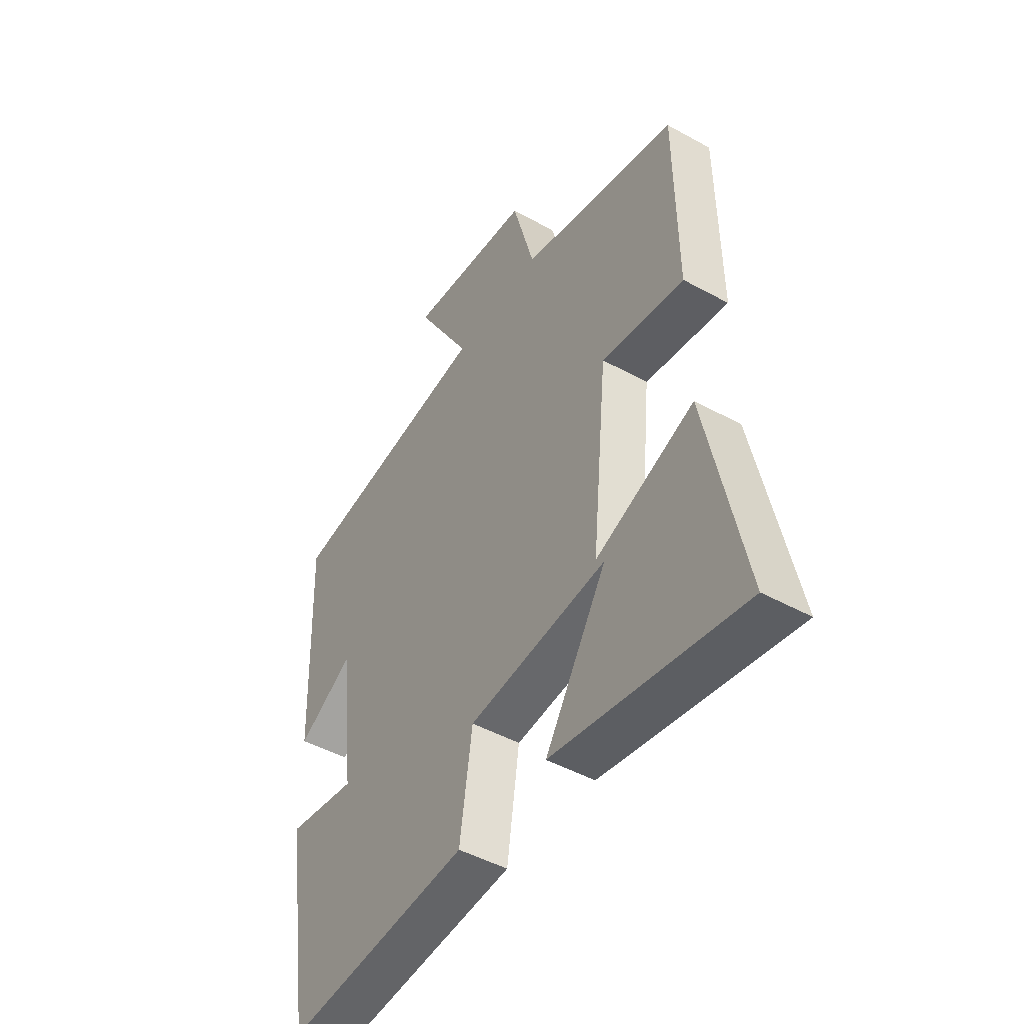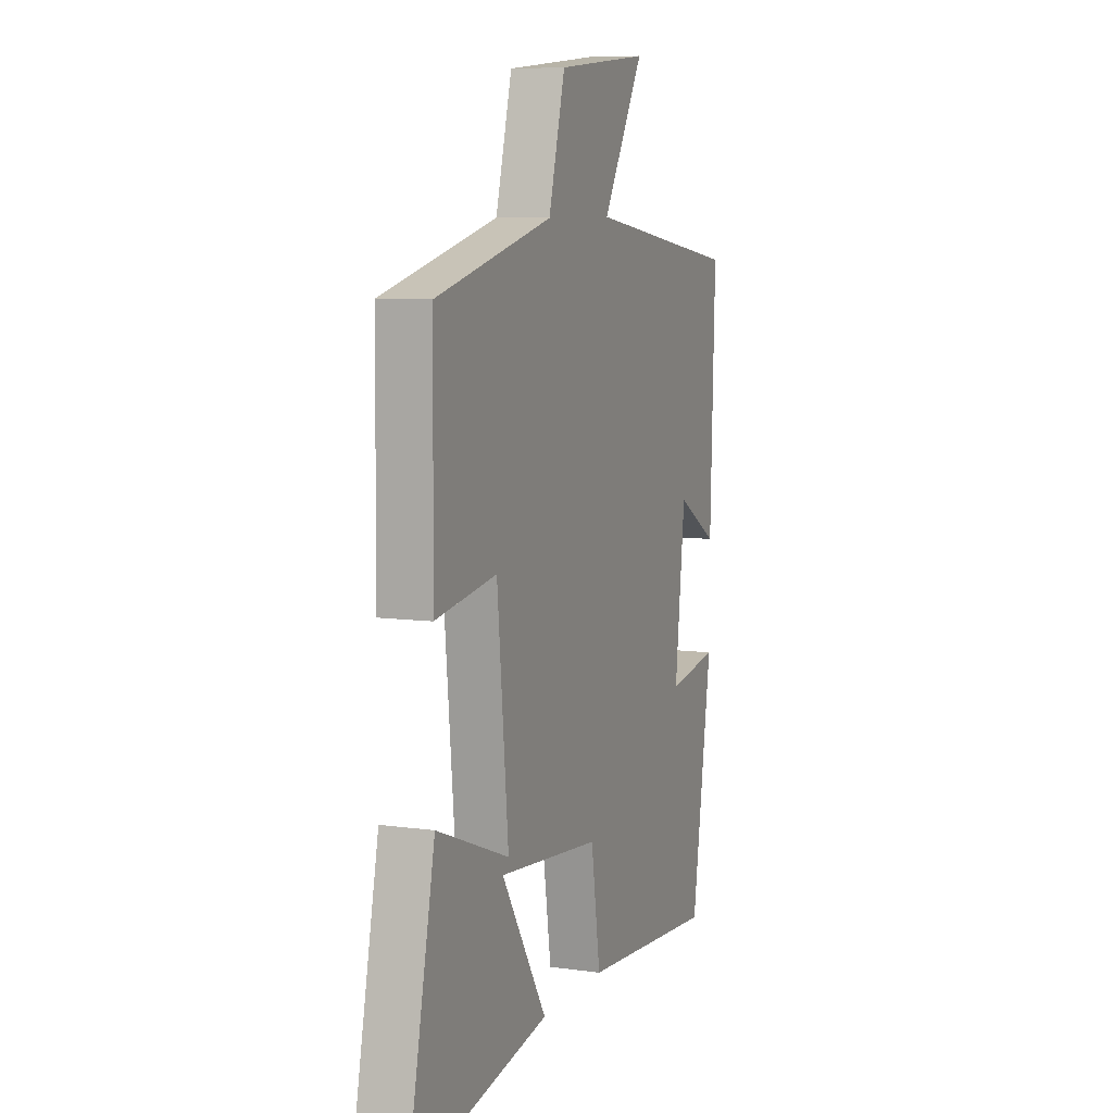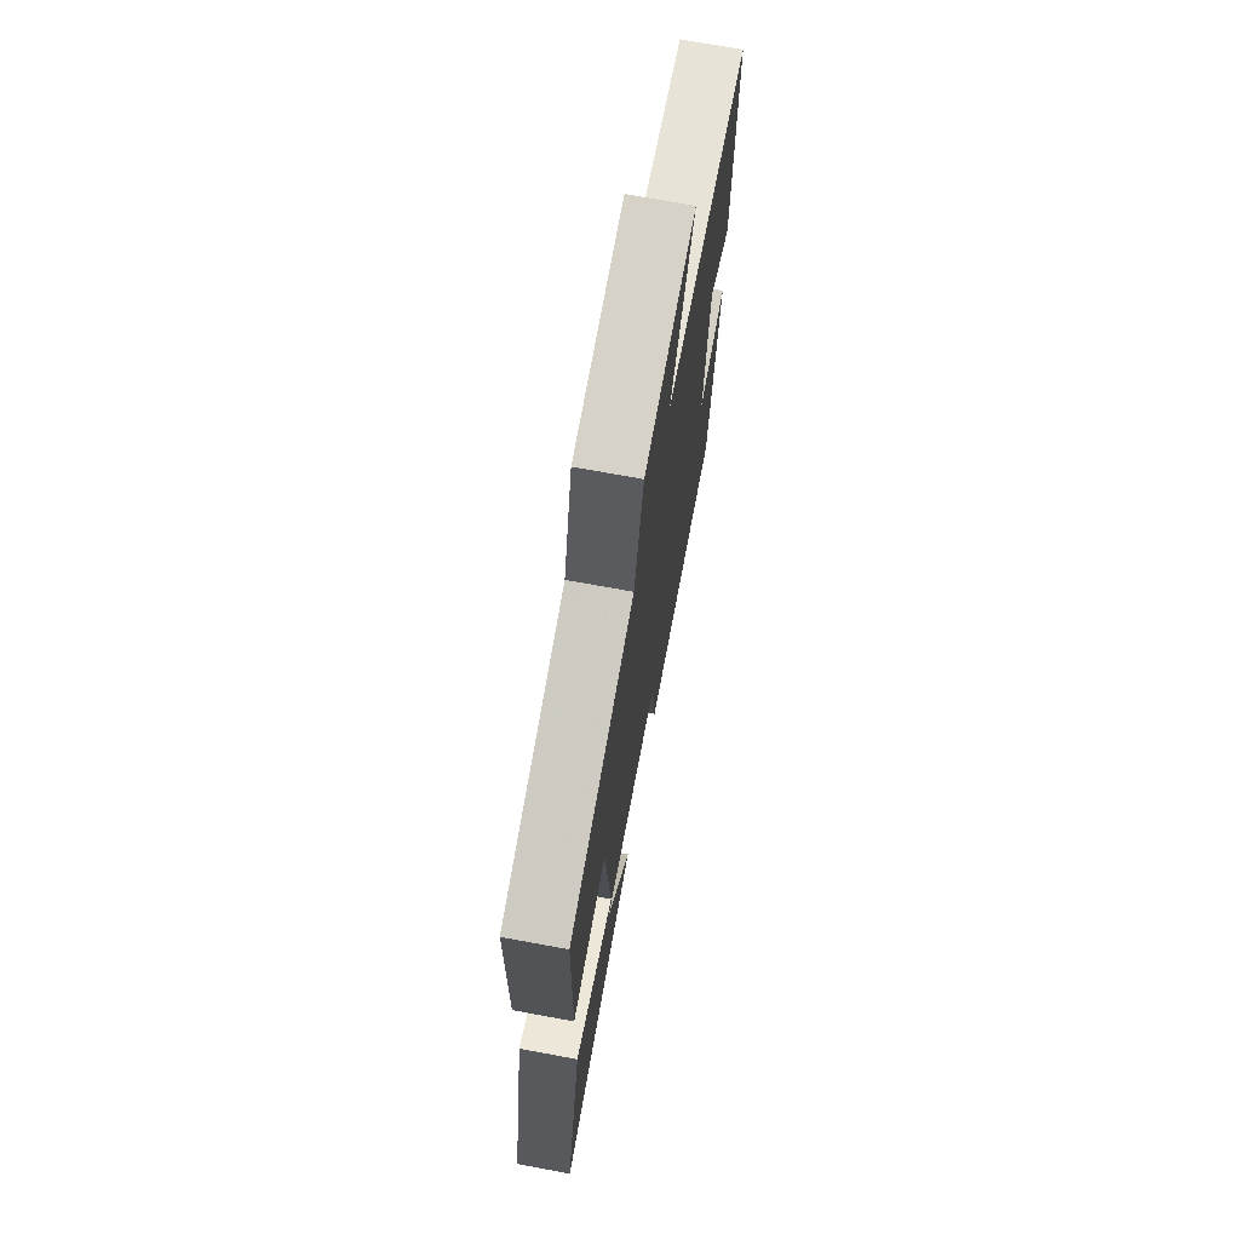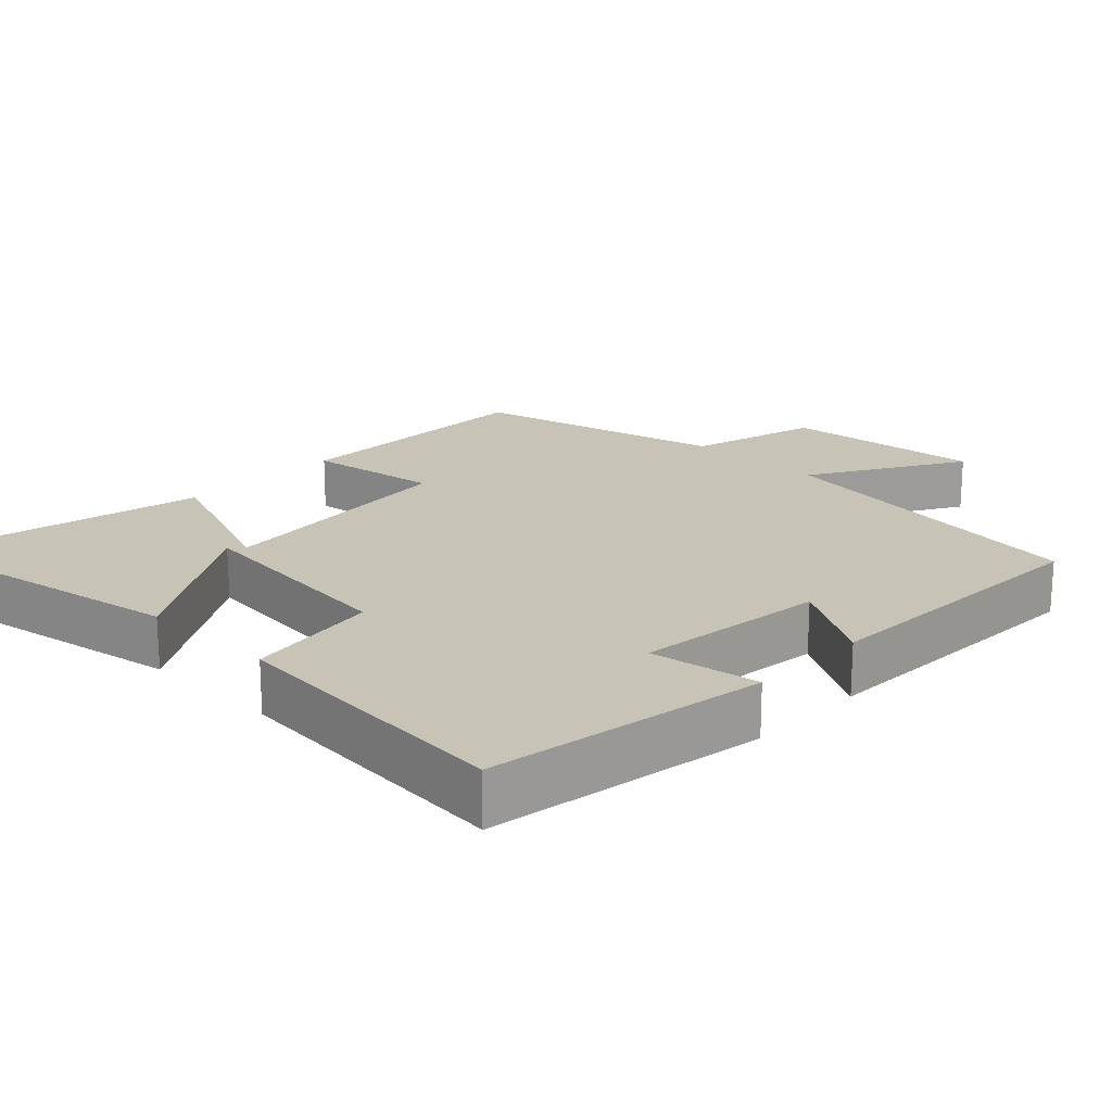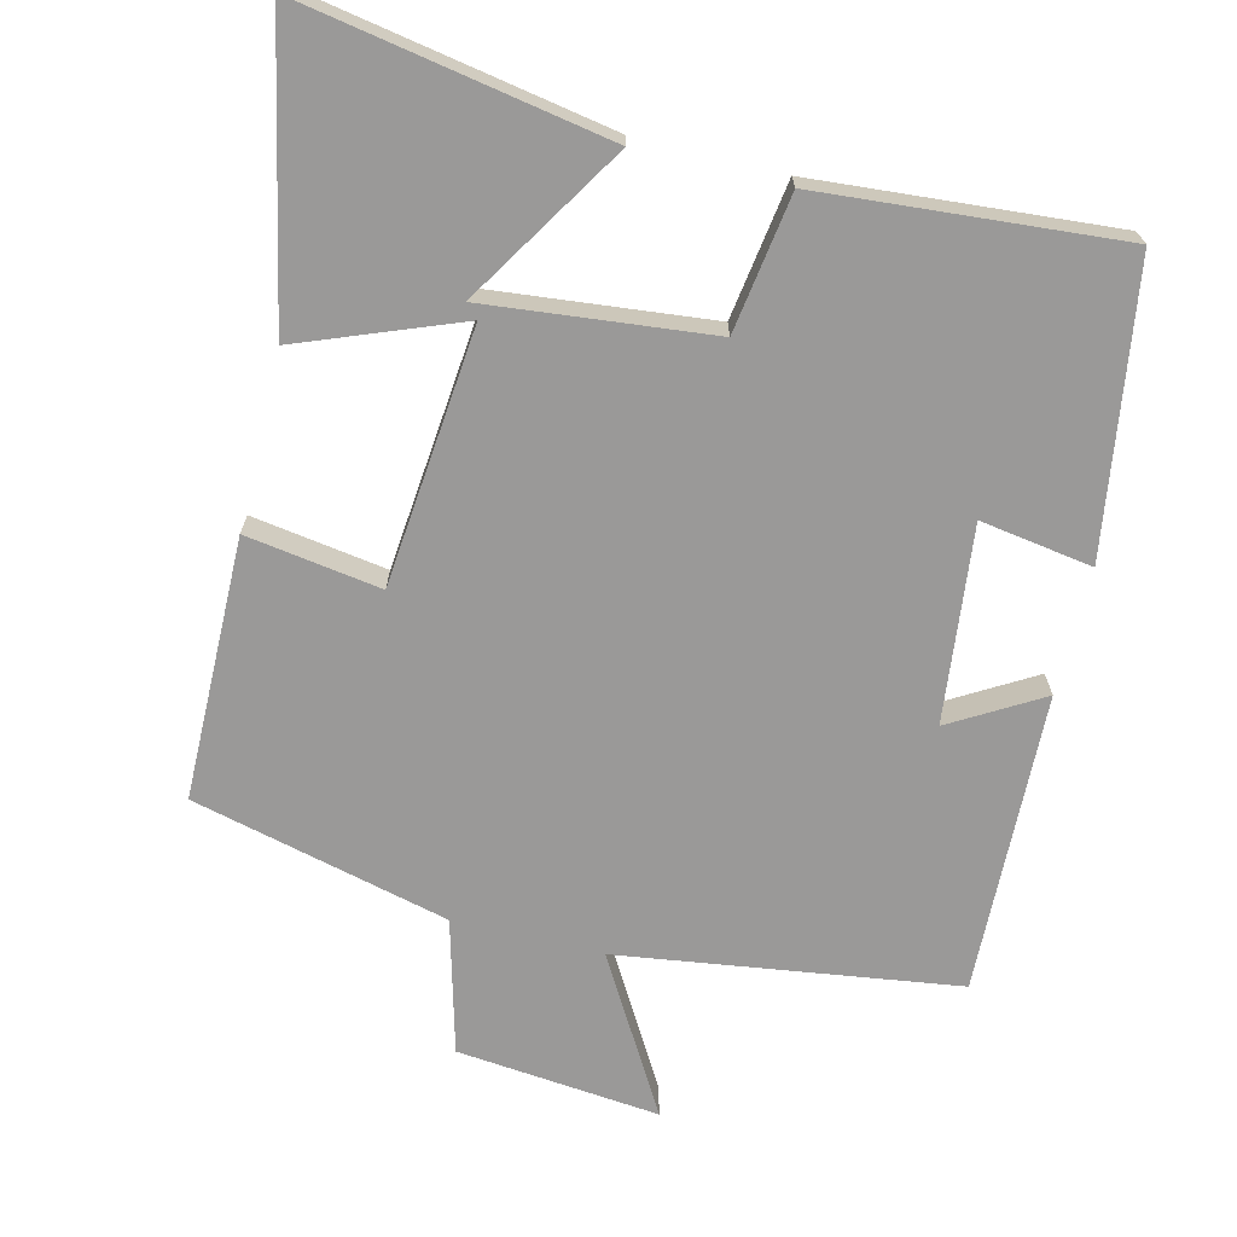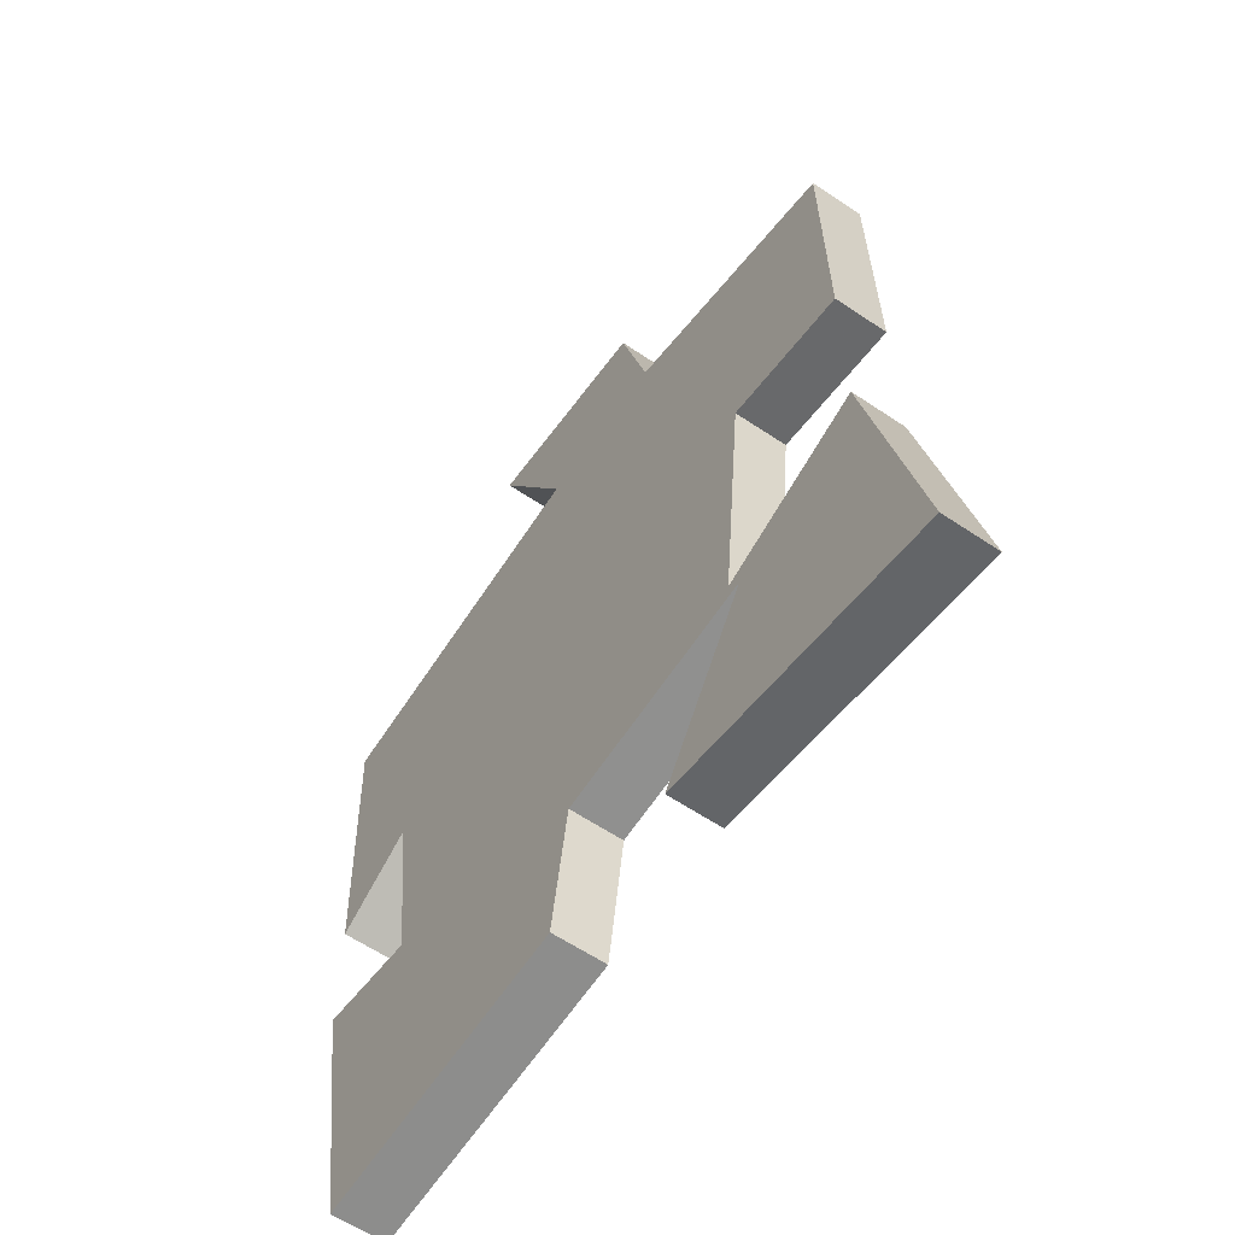
<metadata>
{"format":"obj","ext":"obj","renderer":"f3d","projection":"perspective","resolution":1024,"background":"white","views":[{"elev":-47.0,"azim":57.9,"up":"+Z"},{"elev":8.0,"azim":111.3,"up":"+Z"},{"elev":71.2,"azim":100.5,"up":"+Z"},{"elev":19.8,"azim":-135.9,"up":"+Y"},{"elev":-69.1,"azim":166.2,"up":"+Y"},{"elev":-60.4,"azim":55.4,"up":"+Z"}]}
</metadata>
<code>
v 0.496 0.07 0.414
v 0.5 0.07 0.058
v 0.317 0.07 0.086
v 0.283 0.07 -0.264
v 0.5 0.07 -0.18
v 0.582 0.07 -0.574
v 0.165 0.07 -0.5
v 0.301 0.07 -0.282
v -0.005 0.07 -0.314
v -0.033 0.07 -0.5
v -0.44 0.07 -0.533
v -0.5 0.07 -0.144
v -0.347 0.07 -0.168
v -0.377 0.07 0.098
v -0.5 0.07 0.026
v -0.514 0.07 0.435
v -0.055 0.07 0.5
v -0.178 0.07 0.71
v 0.098 0.07 0.682
v 0.147 0.07 0.5
v 0.496 0 0.414
v 0.5 0 0.058
v 0.317 0 0.086
v 0.283 0 -0.264
v 0.5 0 -0.18
v 0.582 0 -0.574
v 0.165 0 -0.5
v 0.301 0 -0.282
v -0.005 0 -0.314
v -0.033 0 -0.5
v -0.44 0 -0.533
v -0.5 0 -0.144
v -0.347 0 -0.168
v -0.377 0 0.098
v -0.5 0 0.026
v -0.514 0 0.435
v -0.055 0 0.5
v -0.178 0 0.71
v 0.098 0 0.682
v 0.147 0 0.5
f 17 18 19 20
f 16 17 20
f 15 16 20
f 14 15 20
f 13 14 20 1
f 11 12 13
f 10 11 13
f 9 10 13
f 8 9 13
f 5 6 7 8
f 4 5 8
f 4 8 13
f 3 4 13
f 1 2 3
f 1 3 13
f 40 39 38 37
f 40 37 36
f 40 36 35
f 40 35 34
f 21 40 34 33
f 33 32 31
f 33 31 30
f 33 30 29
f 33 29 28
f 28 27 26 25
f 28 25 24
f 33 28 24
f 33 24 23
f 23 22 21
f 33 23 21
f 1 21 22 2
f 2 22 23 3
f 3 23 24 4
f 4 24 25 5
f 5 25 26 6
f 6 26 27 7
f 7 27 28 8
f 8 28 29 9
f 9 29 30 10
f 10 30 31 11
f 11 31 32 12
f 12 32 33 13
f 13 33 34 14
f 14 34 35 15
f 15 35 36 16
f 16 36 37 17
f 17 37 38 18
f 18 38 39 19
f 19 39 40 20
f 20 40 21 1

</code>
